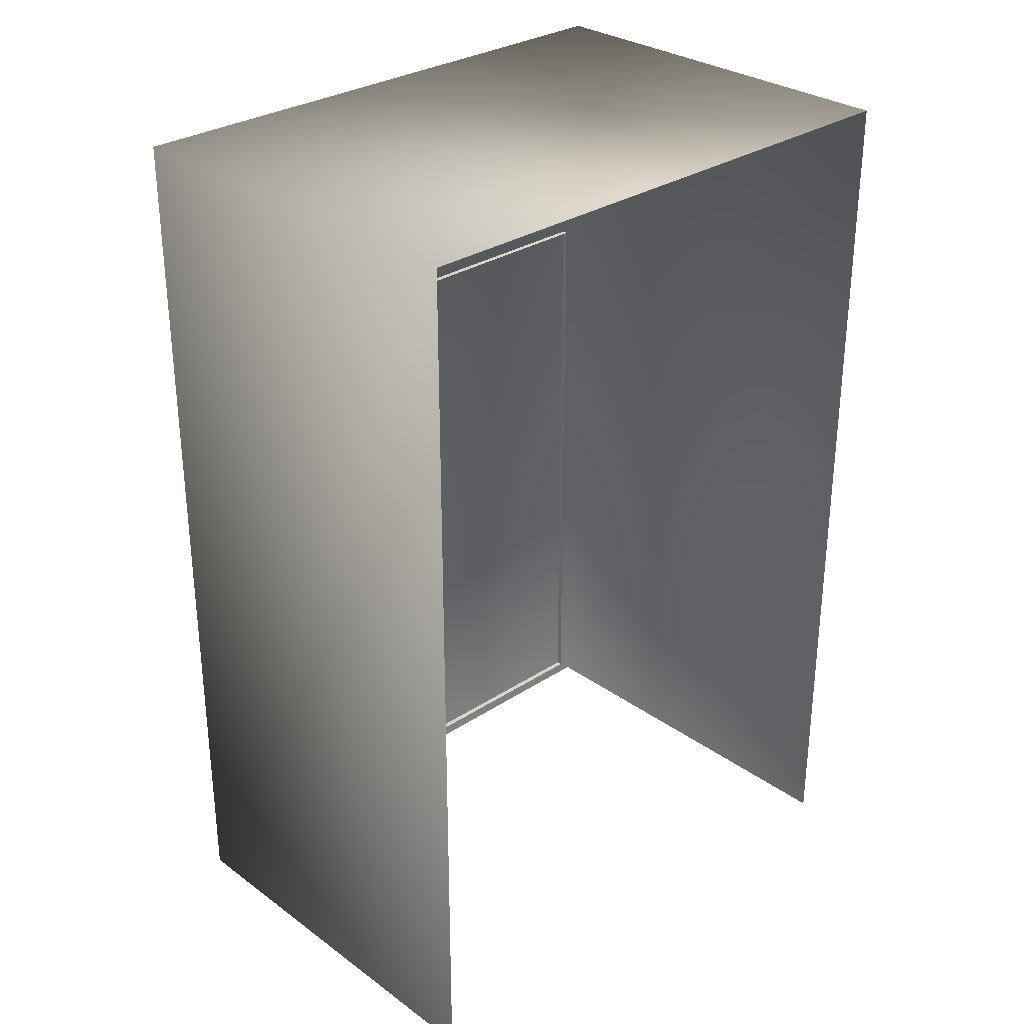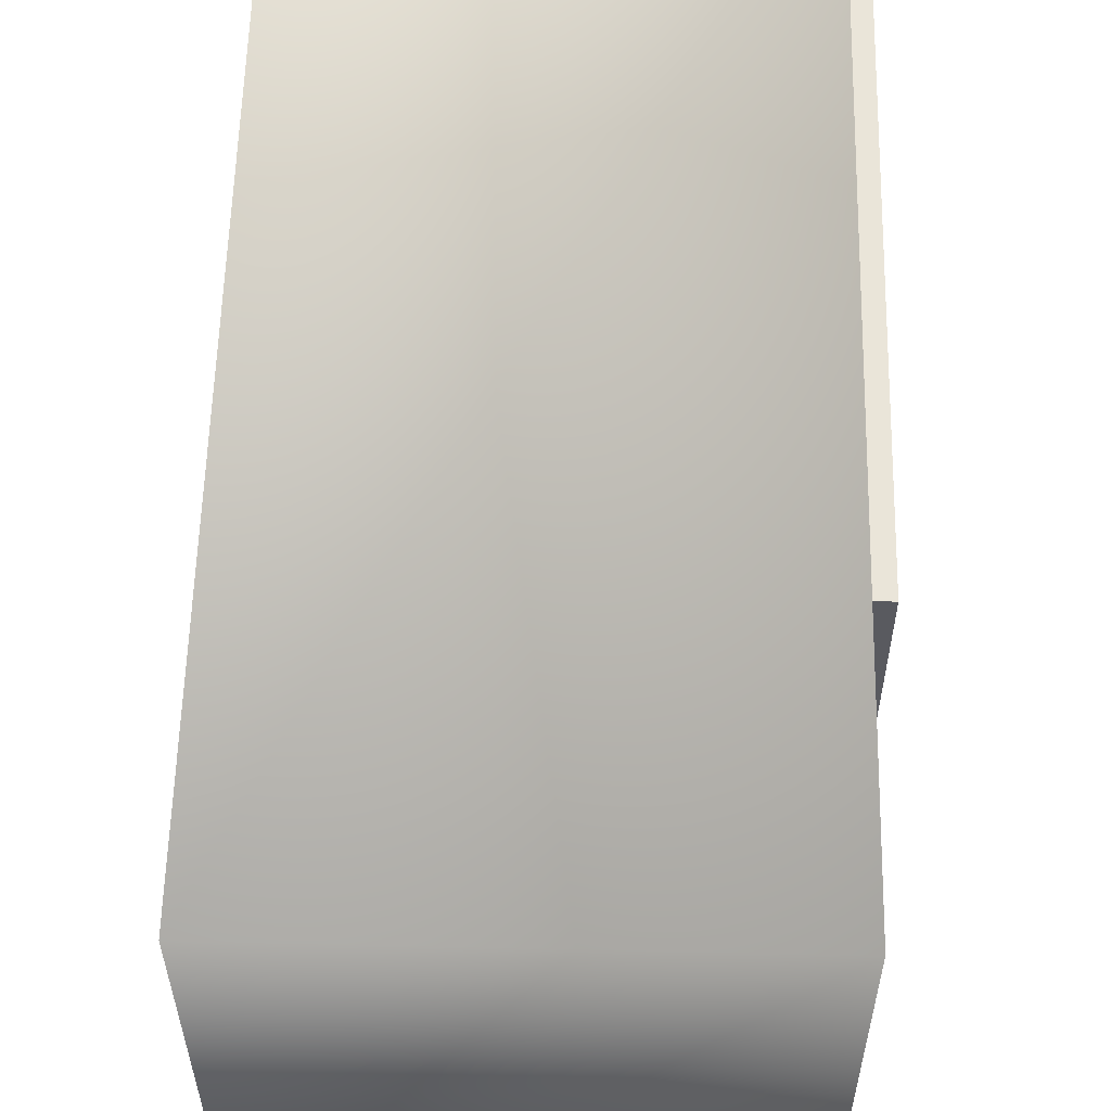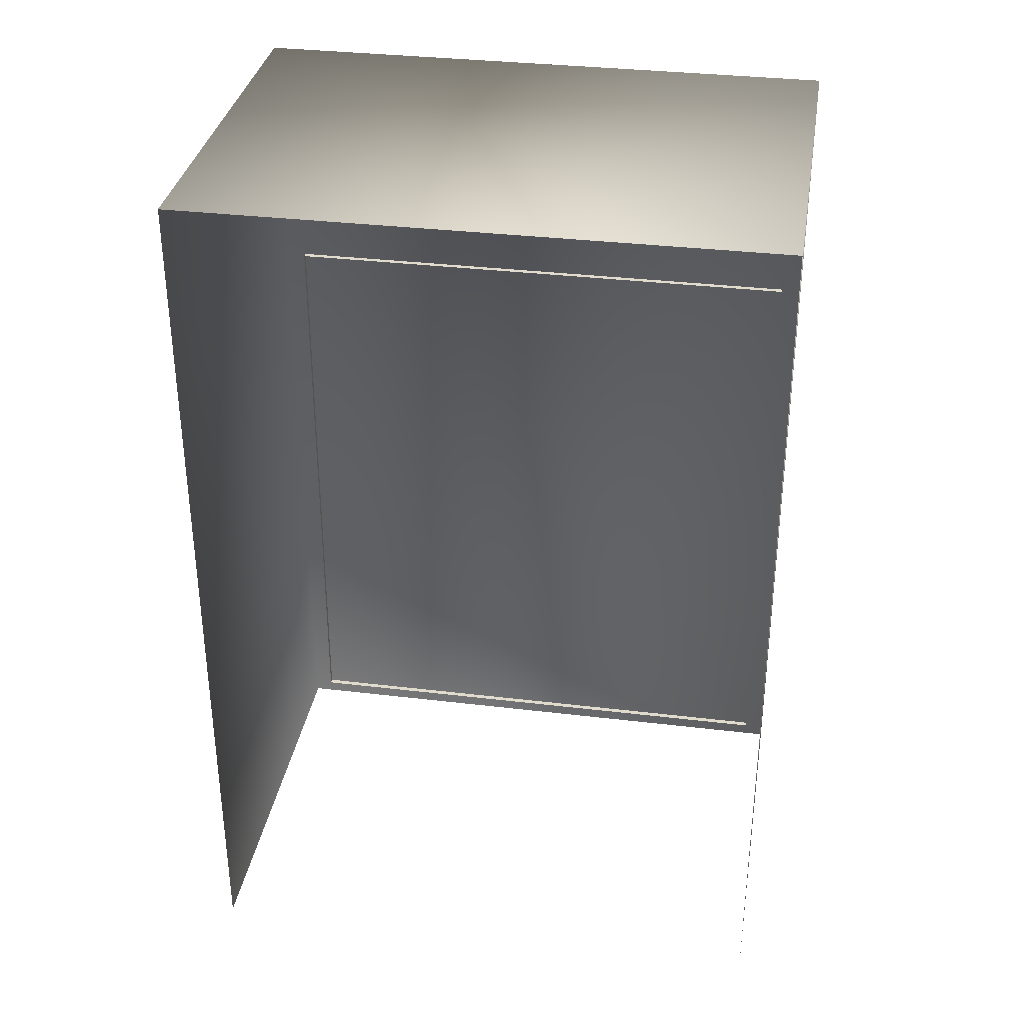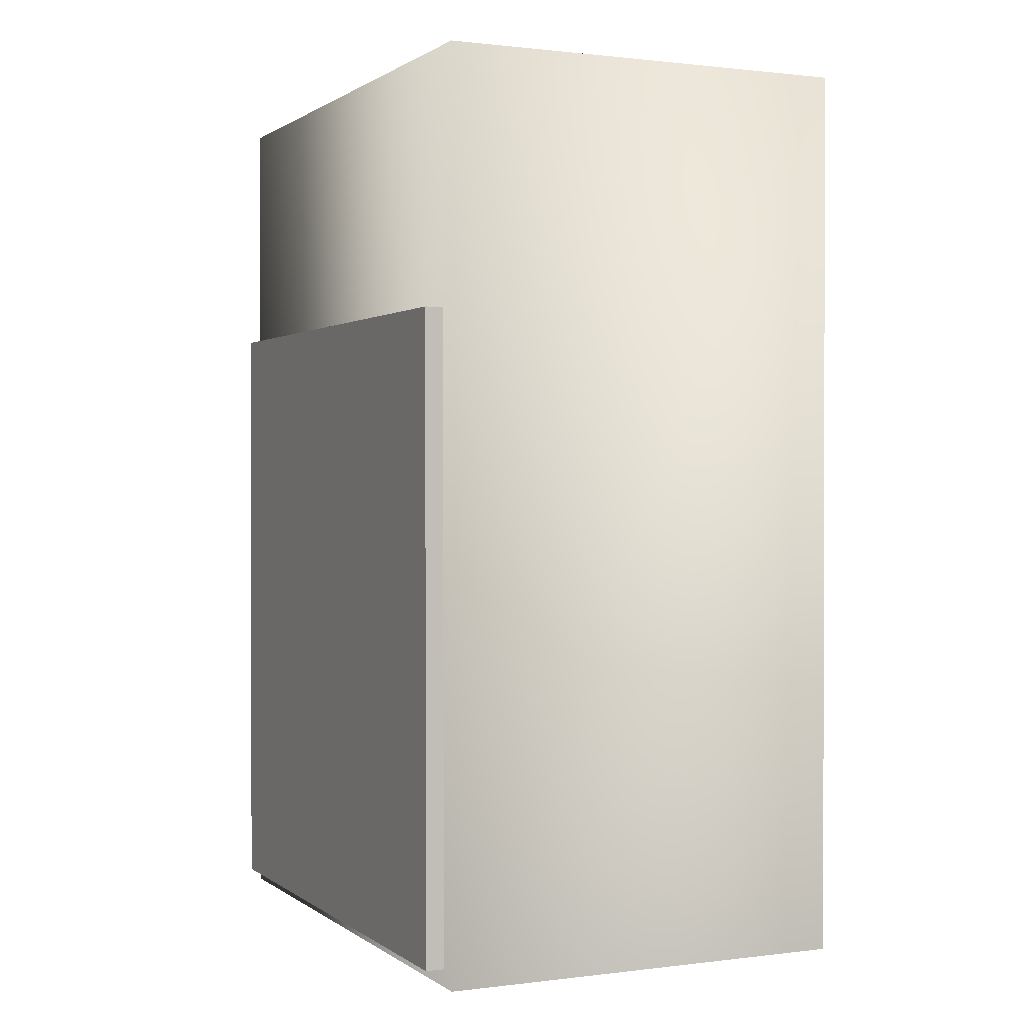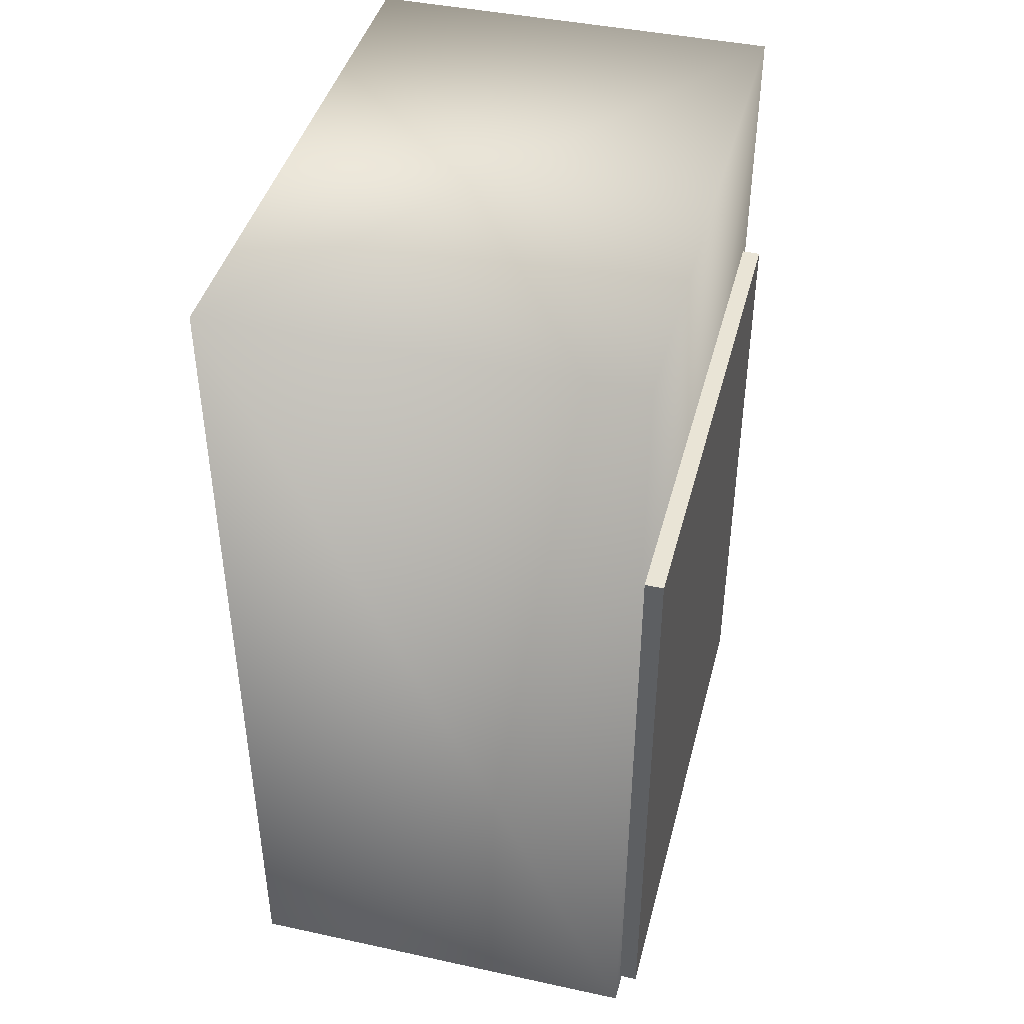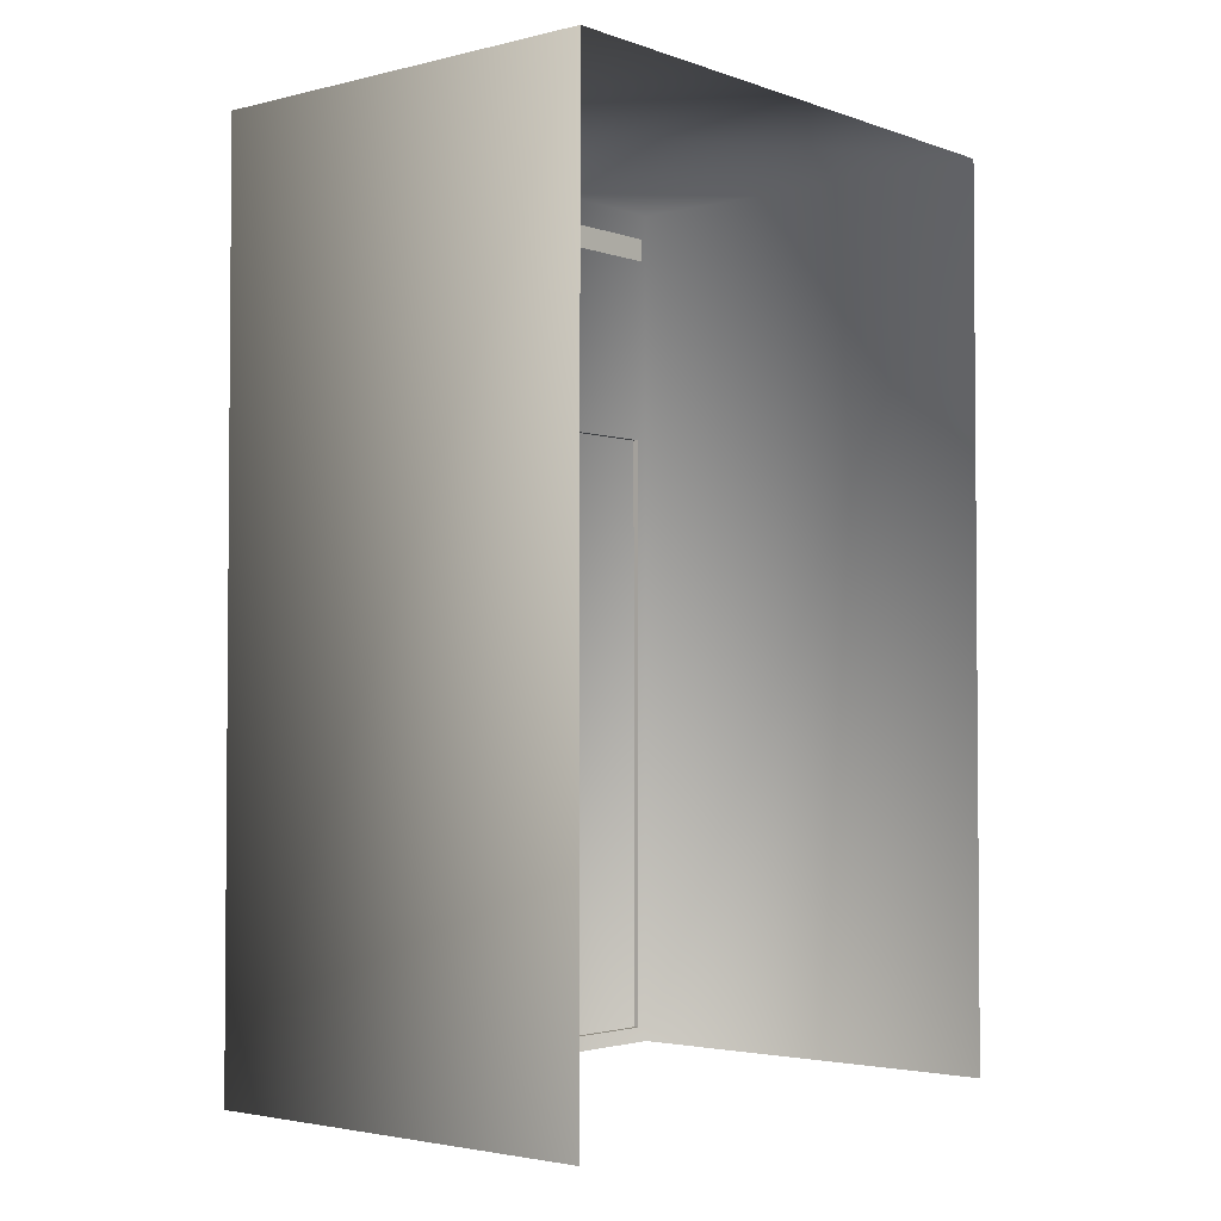
<metadata>
{"format":"obj","ext":"obj","renderer":"f3d","projection":"perspective","resolution":1024,"background":"white","views":[{"elev":30.0,"azim":-133.7,"up":"+Z"},{"elev":58.2,"azim":1.3,"up":"+Y"},{"elev":33.8,"azim":-80.7,"up":"+Z"},{"elev":0.9,"azim":155.3,"up":"+Z"},{"elev":42.7,"azim":14.4,"up":"+Z"},{"elev":-2.6,"azim":-140.0,"up":"+Z"}]}
</metadata>
<code>
v 33 47.02 -68.58
v 33 -47.02 -68.58
v 33 46.99 73.68
v 33 -47.02 -68.58
v 33 -46.99 73.68
v 33 46.99 73.68
v 35.91 43.87 -65.89
v 32.1 43.87 -65.89
v 35.91 -43.87 -65.89
v 32.1 43.87 -65.89
v 32.1 -43.87 -65.89
v 35.91 -43.87 -65.89
v -33.02 46.99 73.68
v 33 46.99 73.68
v -33.02 -46.99 73.68
v 33 46.99 73.68
v 33 -46.99 73.68
v -33.02 -46.99 73.68
v -33.02 -47.02 -68.58
v -33.02 -46.99 73.68
v 33 -47.02 -68.58
v -33.02 -46.99 73.68
v 33 -46.99 73.68
v 33 -47.02 -68.58
v -33.02 47.02 -68.58
v 33 47.02 -68.58
v -33.02 46.99 73.68
v 33 47.02 -68.58
v 33 46.99 73.68
v -33.02 46.99 73.68
v 32.1 -43.8 34.23
v 35.91 -43.8 34.23
v 32.1 -43.87 -65.89
v 35.91 -43.8 34.23
v 35.91 -43.87 -65.89
v 32.1 -43.87 -65.89
v 32.1 43.87 -65.89
v 35.91 43.87 -65.89
v 32.1 43.77 34.26
v 35.91 43.87 -65.89
v 35.91 43.77 34.26
v 32.1 43.77 34.26
v 32.1 43.77 34.26
v 35.91 43.77 34.26
v 32.1 -43.8 34.23
v 35.91 43.77 34.26
v 35.91 -43.8 34.23
v 32.1 -43.8 34.23
v 35.91 -43.8 34.23
v 35.91 43.77 34.26
v 35.91 -43.87 -65.89
v 35.91 43.77 34.26
v 35.91 43.87 -65.89
v 35.91 -43.87 -65.89
v 31.93 -44.6 65.23
v 31.93 -44.6 69.07
v 31.93 -33.43 65.23
v 31.93 -44.6 69.07
v 31.93 -33.43 69.07
v 31.93 -33.43 65.23
v 31.93 -11.84 69.07
v 31.93 44.52 69.07
v 31.93 -11.84 65.23
v 31.93 44.52 69.07
v 31.93 44.52 65.23
v 31.93 -11.84 65.23
v 31.93 -33.43 65.23
v 31.93 -33.43 69.07
v 31.93 -11.84 65.23
v 31.93 -33.43 69.07
v 31.93 -11.84 69.07
v 31.93 -11.84 65.23
g pent_art_wall_creampaint02
f 3 2 1
f 6 5 4
g metal_stainless_steel_editor
f 9 8 7
f 12 11 10
f 15 14 13
f 18 17 16
f 21 20 19
f 24 23 22
f 27 26 25
f 30 29 28
g nt_2020_plastic_blue
f 33 32 31
f 36 35 34
f 39 38 37
f 42 41 40
f 45 44 43
f 48 47 46
f 51 50 49
f 54 53 52
g mtl_nt_2020_food_disp_decals
f 57 56 55
f 60 59 58
f 63 62 61
f 66 65 64
f 69 68 67
f 72 71 70

</code>
